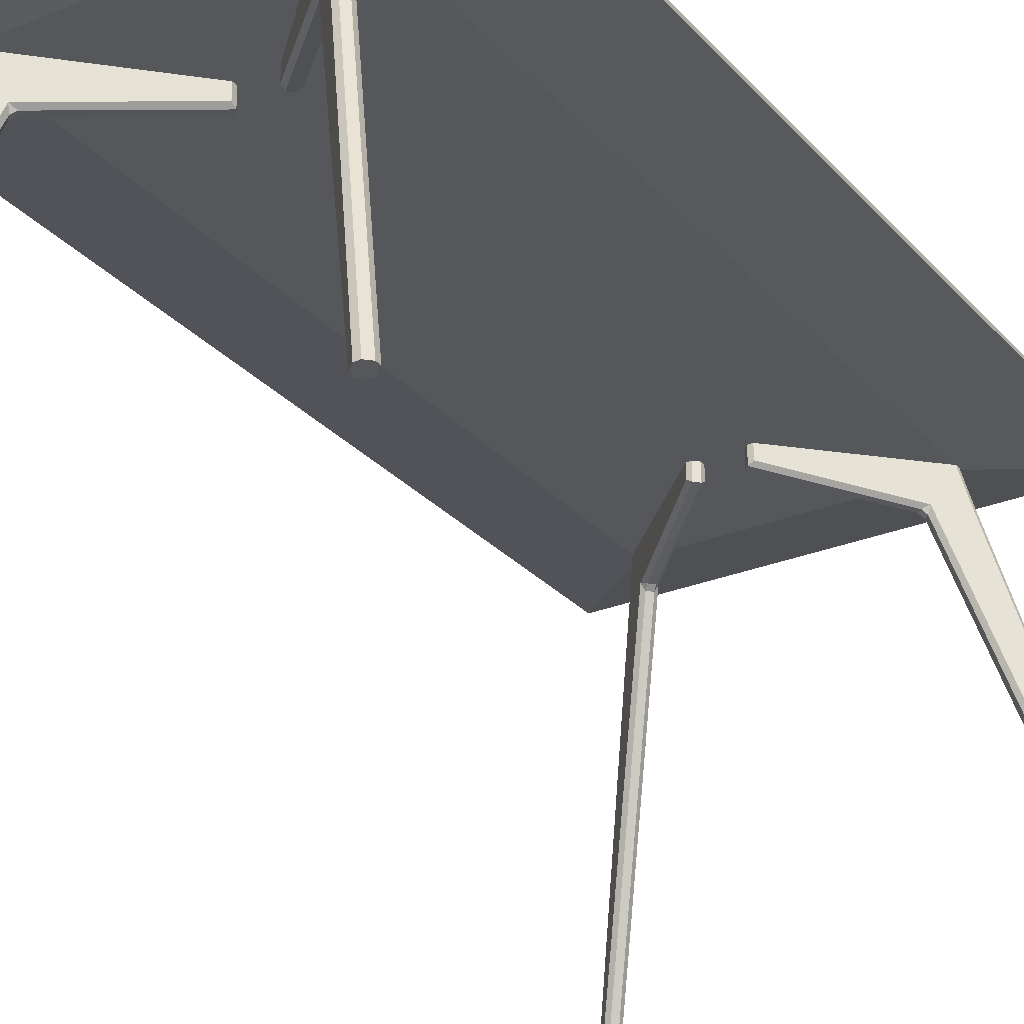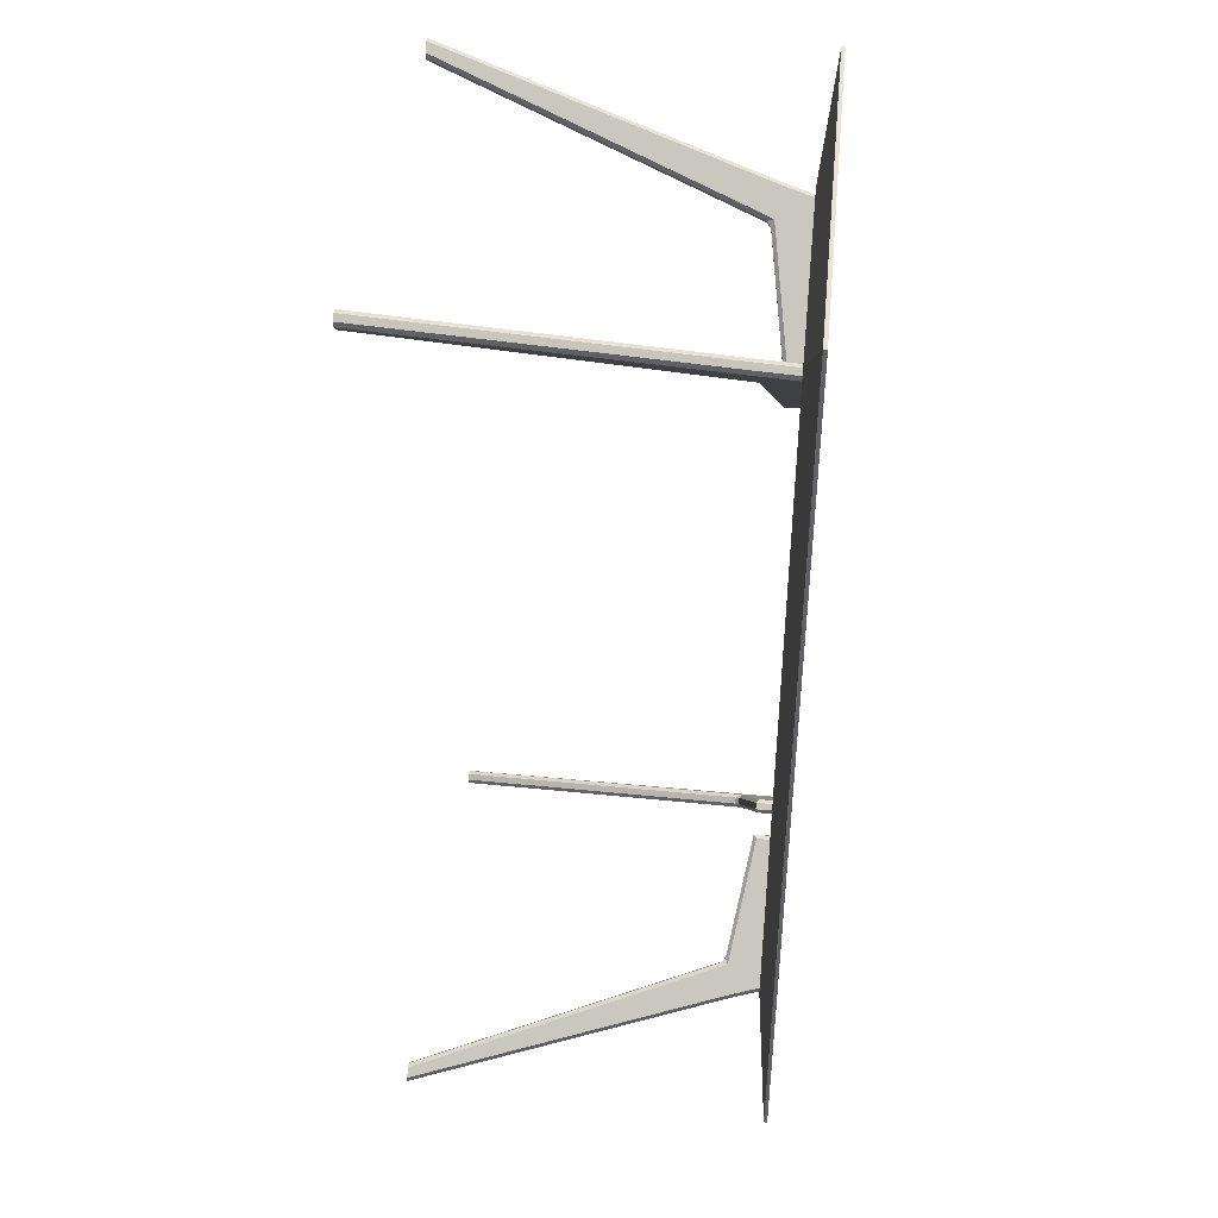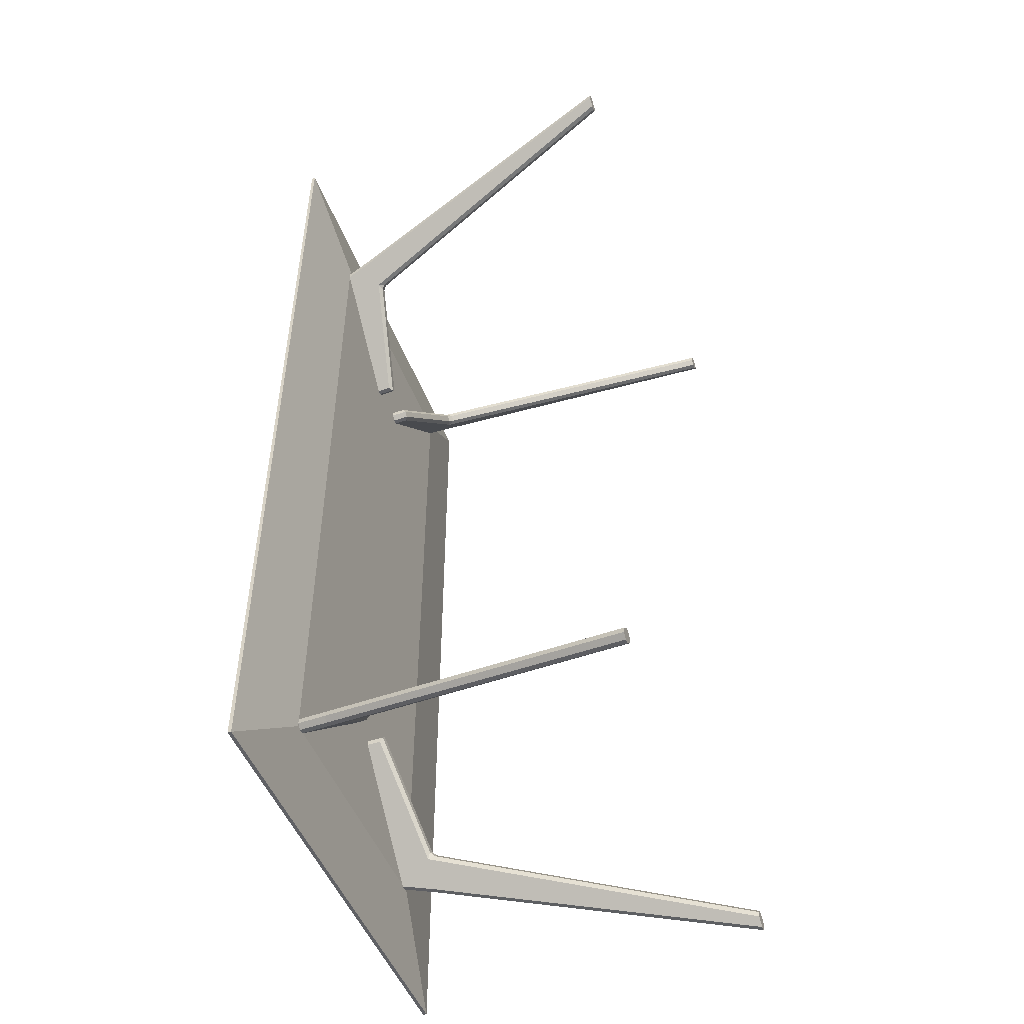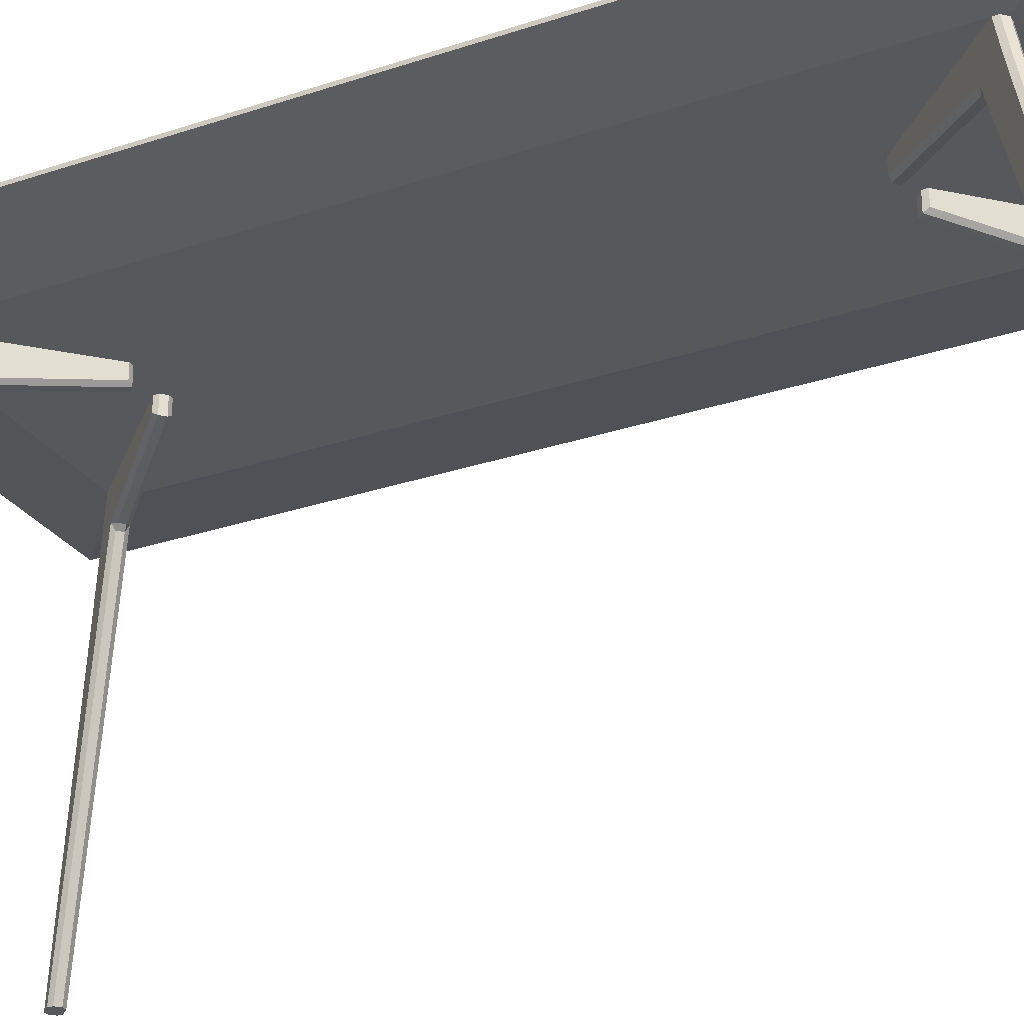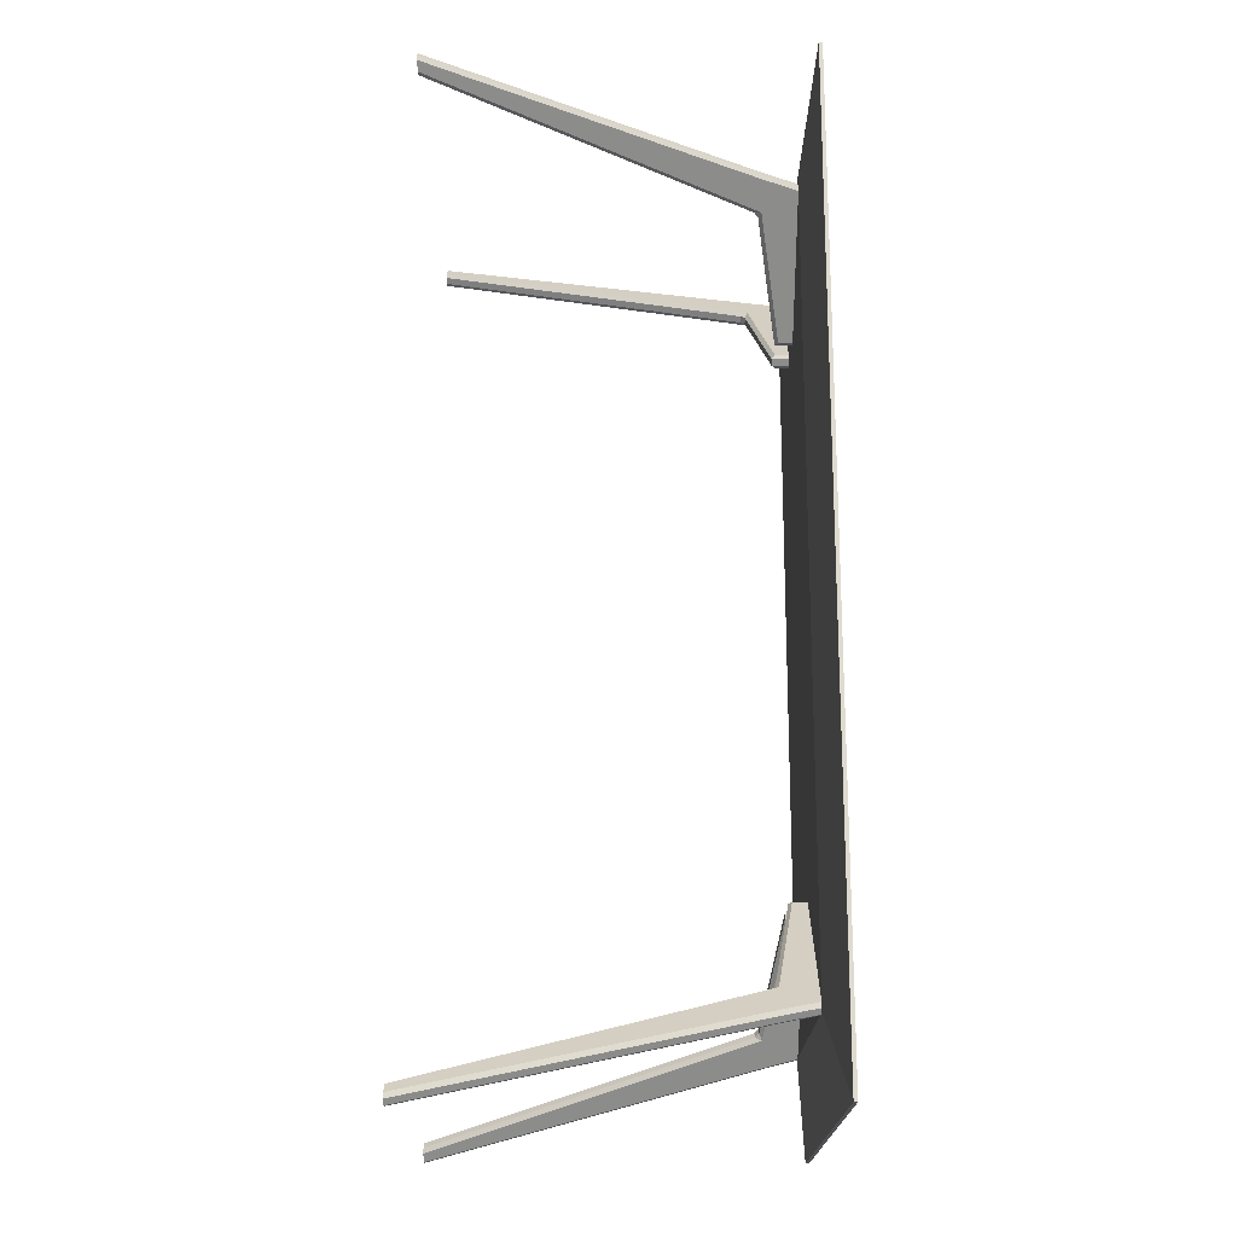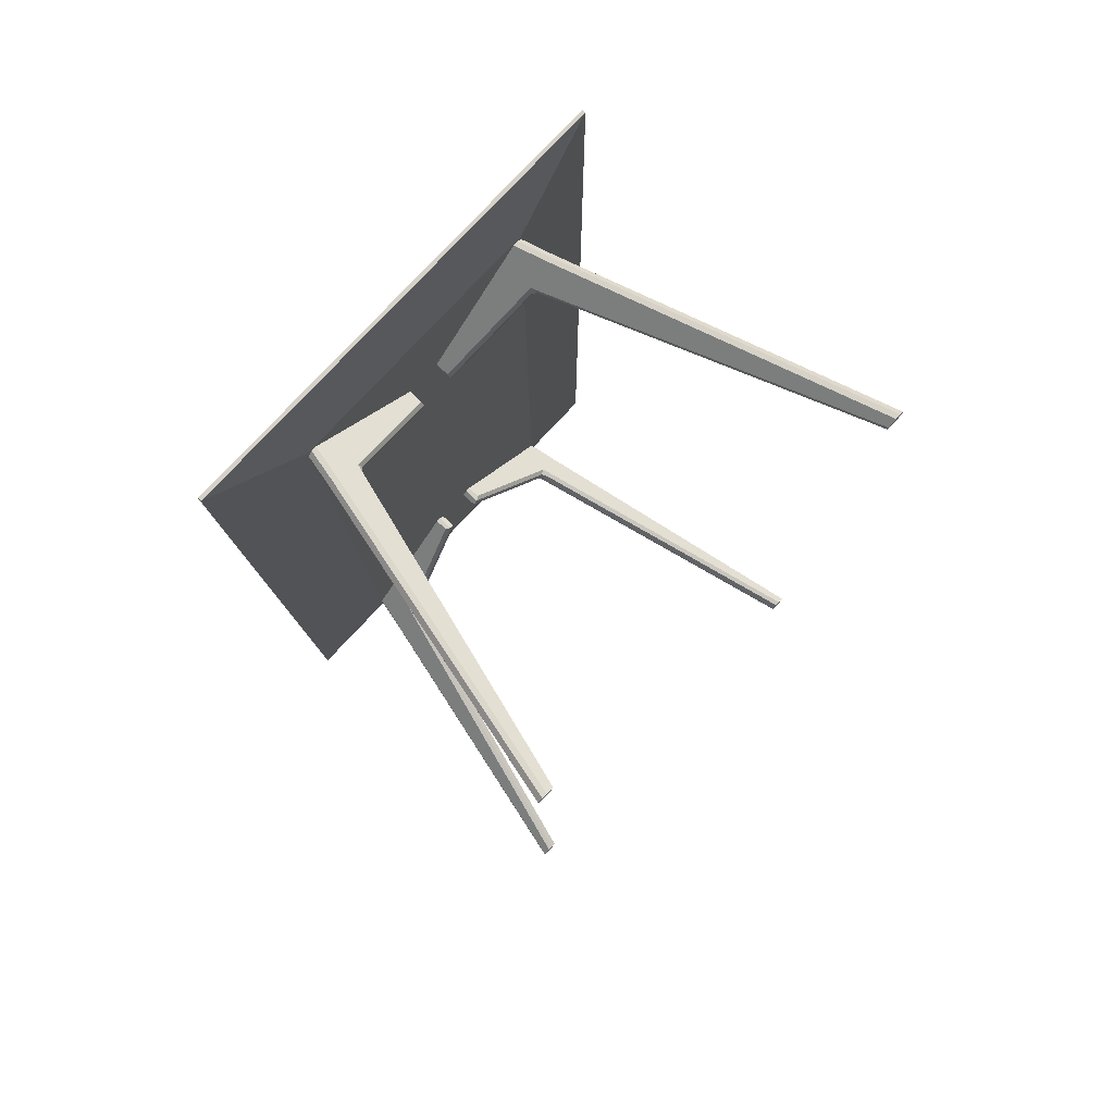
<metadata>
{"format":"obj","ext":"obj","renderer":"f3d","projection":"perspective","resolution":1024,"background":"white","views":[{"elev":-27.3,"azim":32.2,"up":"+Y"},{"elev":42.0,"azim":96.0,"up":"+Z"},{"elev":-49.4,"azim":-69.3,"up":"+Z"},{"elev":-27.9,"azim":-62.9,"up":"+Y"},{"elev":-19.1,"azim":89.7,"up":"+Z"},{"elev":79.4,"azim":-46.9,"up":"+Z"}]}
</metadata>
<code>
o Cube
v -0.6993 -0.045 2.051
v -1.2 0.02613 2.5
v -0.6993 -0.045 -2.051
v -1.2 0.02613 -2.5
v 0.6993 -0.045 2.051
v 1.2 0.02613 2.5
v 0.6993 -0.045 -2.051
v 1.2 0.02613 -2.5
v -1.2 0.04487 2.5
v -1.2 0.04487 -2.5
v 1.2 0.04487 -2.5
v 1.2 0.04487 2.5
f 1 2 4 3
f 3 4 8 7
f 7 8 6 5
f 5 6 2 1
f 3 7 5 1
f 6 8 11 12
f 11 10 9 12
f 4 2 9 10
f 2 6 12 9
f 8 4 10 11
o Plane
v 0.2284 -1.836 2.925
v 1.096 -1.836 4.268
v -0.626 -1.836 2.726
v 0.3763 -1.836 2.726
v 0.9917 -1.836 4.266
v -0.6034 -1.836 2.765
v -0.6034 -1.836 2.765
v 0.2284 -1.836 2.925
v 0.9917 -1.836 4.266
v 1.096 -1.836 4.268
v 0.3763 -1.836 2.726
v -0.626 -1.836 2.726
v -0.6034 -1.769 2.765
v 0.2284 -1.769 2.925
v 0.9917 -1.769 4.266
v 1.096 -1.769 4.268
v 0.3763 -1.769 2.726
v -0.626 -1.769 2.726
v -0.6034 -1.769 2.765
v 0.2284 -1.769 2.925
v 0.9917 -1.769 4.266
v 1.096 -1.769 4.268
v 0.3763 -1.769 2.726
v -0.626 -1.769 2.726
v -0.626 -1.836 2.726
v -0.6034 -1.836 2.765
v -0.626 -1.769 2.726
v -0.6034 -1.769 2.765
v -0.626 -1.836 2.726
v -0.6034 -1.836 2.765
v -0.626 -1.769 2.726
v 0.2284 -1.836 2.925
v 0.2284 -1.769 2.925
v 0.3763 -1.836 2.726
v 1.096 -1.836 4.268
v 0.9917 -1.836 4.266
v 0.9917 -1.769 4.266
v 1.096 -1.769 4.268
v 0.3763 -1.769 2.726
v -0.6034 -1.769 2.765
v -0.626 -1.836 2.726
v -0.6034 -1.836 2.765
v -0.626 -1.769 2.726
v 0.2284 -1.836 2.925
v 0.2284 -1.769 2.925
v 0.3763 -1.836 2.726
v 1.096 -1.836 4.268
v 0.9917 -1.836 4.266
v 0.9917 -1.769 4.266
v 1.096 -1.769 4.268
v 0.3763 -1.769 2.726
v -0.6034 -1.769 2.765
v -0.626 -1.836 2.726
v -0.6034 -1.836 2.765
v -0.626 -1.769 2.726
v -0.6034 -1.836 2.765
v -0.6034 -1.769 2.765
v -0.6034 -1.769 2.765
v -0.626 -1.769 2.726
v -0.626 -1.836 2.726
v -0.6034 -1.836 2.765
v -0.626 -1.769 2.726
l 19 18
l 20 13
l 21 17
l 14 22
l 16 23
l 24 15
l 25 31
l 32 26
l 33 27
l 28 34
l 35 29
l 36 30
l 37 24
l 38 19
l 30 39
l 40 25
l 37 41
l 42 38
l 43 39
l 44 20
l 32 45
l 23 46
l 47 22
l 21 48
l 33 49
l 34 50
l 35 51
l 40 52
l 41 53
l 42 54
l 55 43
l 56 44
l 45 57
l 46 58
l 59 47
l 60 48
l 49 61
l 50 62
l 51 63
l 52 64
l 53 65
l 54 66
l 67 55
l 68 19
l 25 69
l 31 70
l 71 36
l 53 72
l 54 73
l 74 55
o Cube.001
v 0.5833 -0.045 1.963
v 0.6345 -0.045 1.912
v 0.6763 -0.045 2.029
v 0.6491 -0.045 2.029
v 0.7003 -0.045 1.978
v 0.701 -0.045 2.005
v 0.7131 -0.2098 2.066
v 0.6866 -0.2127 2.066
v 0.7378 -0.2127 2.015
v 0.7378 -0.2098 2.042
v 0.5801 -0.2575 1.933
v 0.562 -0.2373 1.915
v 0.5713 -0.2233 1.951
v 0.6049 -0.2575 1.909
v 0.6225 -0.2233 1.9
v 0.5867 -0.2373 1.89
v 0.143 -0.1179 1.42
v 0.1165 -0.134 1.42
v 0.09178 -0.1179 1.471
v 0.09178 -0.134 1.445
v 0.09178 -0.045 1.471
v 0.09178 -0.045 1.445
v 0.1165 -0.045 1.42
v 0.143 -0.045 1.42
v 1.149 -1.894 2.453
v 1.148 -1.894 2.426
v 1.097 -1.894 2.477
v 1.124 -1.894 2.478
v 1.057 -1.894 2.41
v 1.058 -1.894 2.438
v 1.109 -1.894 2.387
v 1.082 -1.894 2.385
f 75 78 77 80 79 76
f 89 91 98 76
f 94 96 97 92
f 89 76 79 83
f 77 81 84 80
f 81 102 99 84
f 76 98 97 96 95 75
f 75 95 93 87
f 101 104 103 106 105 100 99 102
f 88 106 103 85
f 83 100 105 89
f 86 94 92 90
f 87 104 101 82
f 85 87 86
f 88 90 89
f 82 81 77 78
f 79 80 84 83
f 90 88 85 86
f 95 96 94 93
f 91 92 97 98
f 92 91 89 90
f 93 94 86 87
f 87 85 103 104
f 105 106 88 89
f 81 82 101 102
f 99 100 83 84
f 82 78 75 87
o Cube.002
v 0.6345 -0.045 -1.941
v 0.5833 -0.045 -1.992
v 0.701 -0.045 -2.034
v 0.7003 -0.045 -2.007
v 0.6491 -0.045 -2.058
v 0.6763 -0.045 -2.059
v 0.7378 -0.2098 -2.071
v 0.7378 -0.2127 -2.044
v 0.6866 -0.2127 -2.095
v 0.7131 -0.2098 -2.095
v 0.6049 -0.2575 -1.938
v 0.5867 -0.2373 -1.92
v 0.6225 -0.2233 -1.929
v 0.5801 -0.2575 -1.962
v 0.5713 -0.2233 -1.98
v 0.562 -0.2373 -1.944
v 0.09178 -0.1179 -1.501
v 0.09178 -0.134 -1.474
v 0.143 -0.1179 -1.449
v 0.1165 -0.134 -1.449
v 0.143 -0.045 -1.449
v 0.1165 -0.045 -1.449
v 0.09178 -0.045 -1.474
v 0.09178 -0.045 -1.501
v 1.124 -1.894 -2.507
v 1.097 -1.894 -2.506
v 1.148 -1.894 -2.455
v 1.149 -1.894 -2.482
v 1.082 -1.894 -2.415
v 1.109 -1.894 -2.416
v 1.058 -1.894 -2.467
v 1.057 -1.894 -2.439
f 107 110 109 112 111 108
f 121 123 130 108
f 126 128 129 124
f 121 108 111 115
f 109 113 116 112
f 113 134 131 116
f 108 130 129 128 127 107
f 107 127 125 119
f 133 136 135 138 137 132 131 134
f 120 138 135 117
f 115 132 137 121
f 118 126 124 122
f 119 136 133 114
f 117 119 118
f 120 122 121
f 114 113 109 110
f 111 112 116 115
f 122 120 117 118
f 127 128 126 125
f 123 124 129 130
f 124 123 121 122
f 125 126 118 119
f 119 117 135 136
f 137 138 120 121
f 113 114 133 134
f 131 132 115 116
f 114 110 107 119
o Cube.003
v -0.6358 -0.045 1.912
v -0.5846 -0.045 1.963
v -0.7023 -0.045 2.005
v -0.7016 -0.045 1.978
v -0.6504 -0.045 2.029
v -0.6776 -0.045 2.029
v -0.7391 -0.2098 2.042
v -0.7391 -0.2127 2.015
v -0.6879 -0.2127 2.066
v -0.7144 -0.2098 2.066
v -0.6062 -0.2575 1.909
v -0.588 -0.2373 1.89
v -0.6238 -0.2233 1.9
v -0.5814 -0.2575 1.933
v -0.5725 -0.2233 1.951
v -0.5633 -0.2373 1.915
v -0.09308 -0.1179 1.471
v -0.09308 -0.134 1.445
v -0.1443 -0.1179 1.42
v -0.1178 -0.134 1.42
v -0.1443 -0.045 1.42
v -0.1178 -0.045 1.42
v -0.09308 -0.045 1.445
v -0.09308 -0.045 1.471
v -1.126 -1.894 2.478
v -1.099 -1.894 2.477
v -1.15 -1.894 2.426
v -1.15 -1.894 2.453
v -1.083 -1.894 2.385
v -1.111 -1.894 2.387
v -1.059 -1.894 2.438
v -1.058 -1.894 2.41
f 139 142 141 144 143 140
f 153 155 162 140
f 158 160 161 156
f 153 140 143 147
f 141 145 148 144
f 145 166 163 148
f 140 162 161 160 159 139
f 139 159 157 151
f 165 168 167 170 169 164 163 166
f 152 170 167 149
f 147 164 169 153
f 150 158 156 154
f 151 168 165 146
f 149 151 150
f 152 154 153
f 146 145 141 142
f 143 144 148 147
f 154 152 149 150
f 159 160 158 157
f 155 156 161 162
f 156 155 153 154
f 157 158 150 151
f 151 149 167 168
f 169 170 152 153
f 145 146 165 166
f 163 164 147 148
f 146 142 139 151
o Cube.004
v -0.5846 -0.045 -1.992
v -0.6358 -0.045 -1.941
v -0.6776 -0.045 -2.059
v -0.6504 -0.045 -2.058
v -0.7016 -0.045 -2.007
v -0.7023 -0.045 -2.034
v -0.7144 -0.2098 -2.095
v -0.6879 -0.2127 -2.095
v -0.7391 -0.2127 -2.044
v -0.7391 -0.2098 -2.071
v -0.5814 -0.2575 -1.962
v -0.5633 -0.2373 -1.944
v -0.5725 -0.2233 -1.98
v -0.6062 -0.2575 -1.938
v -0.6238 -0.2233 -1.929
v -0.588 -0.2373 -1.92
v -0.1443 -0.1179 -1.449
v -0.1178 -0.134 -1.449
v -0.09308 -0.1179 -1.501
v -0.09308 -0.134 -1.474
v -0.09308 -0.045 -1.501
v -0.09308 -0.045 -1.474
v -0.1178 -0.045 -1.449
v -0.1443 -0.045 -1.449
v -1.15 -1.894 -2.482
v -1.15 -1.894 -2.455
v -1.099 -1.894 -2.506
v -1.126 -1.894 -2.507
v -1.058 -1.894 -2.439
v -1.059 -1.894 -2.467
v -1.111 -1.894 -2.416
v -1.083 -1.894 -2.415
f 171 174 173 176 175 172
f 185 187 194 172
f 190 192 193 188
f 185 172 175 179
f 173 177 180 176
f 177 198 195 180
f 172 194 193 192 191 171
f 171 191 189 183
f 197 200 199 202 201 196 195 198
f 184 202 199 181
f 179 196 201 185
f 182 190 188 186
f 183 200 197 178
f 181 183 182
f 184 186 185
f 178 177 173 174
f 175 176 180 179
f 186 184 181 182
f 191 192 190 189
f 187 188 193 194
f 188 187 185 186
f 189 190 182 183
f 183 181 199 200
f 201 202 184 185
f 177 178 197 198
f 195 196 179 180
f 178 174 171 183

</code>
